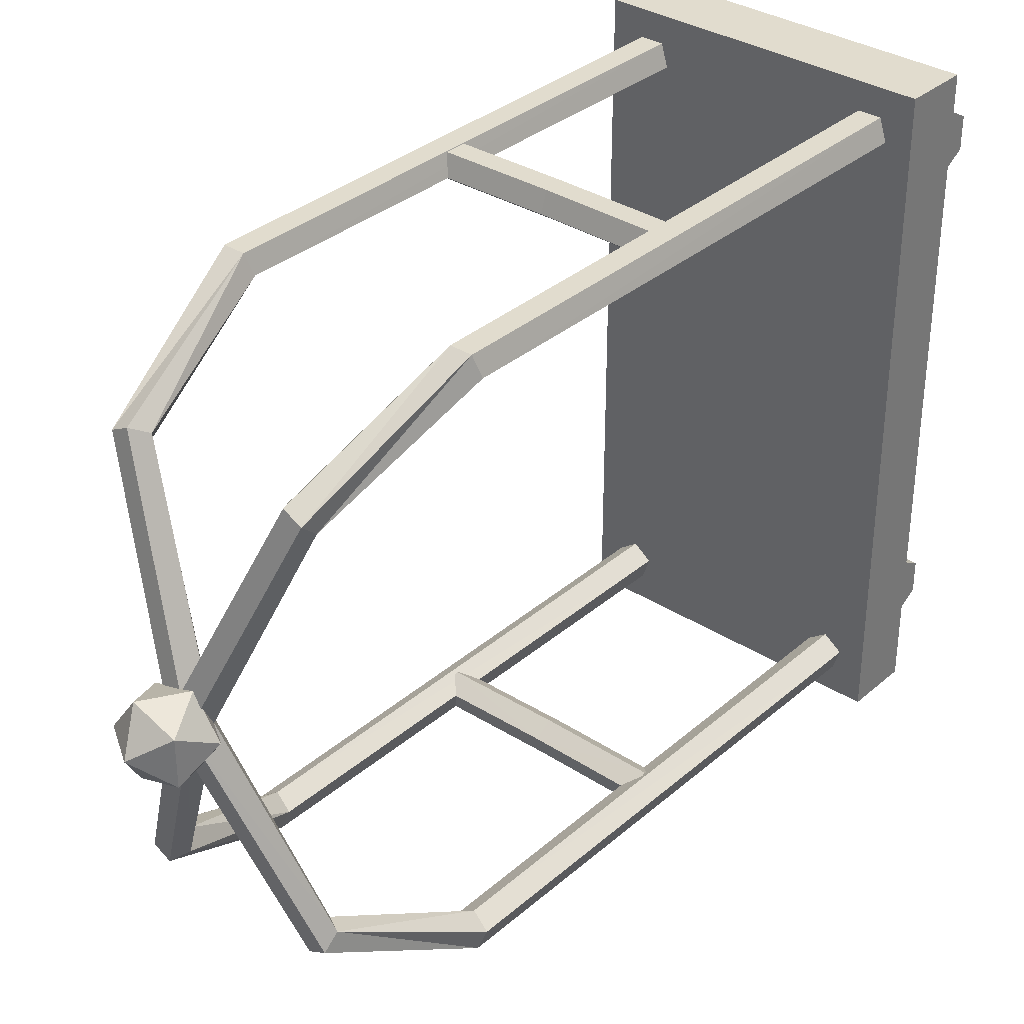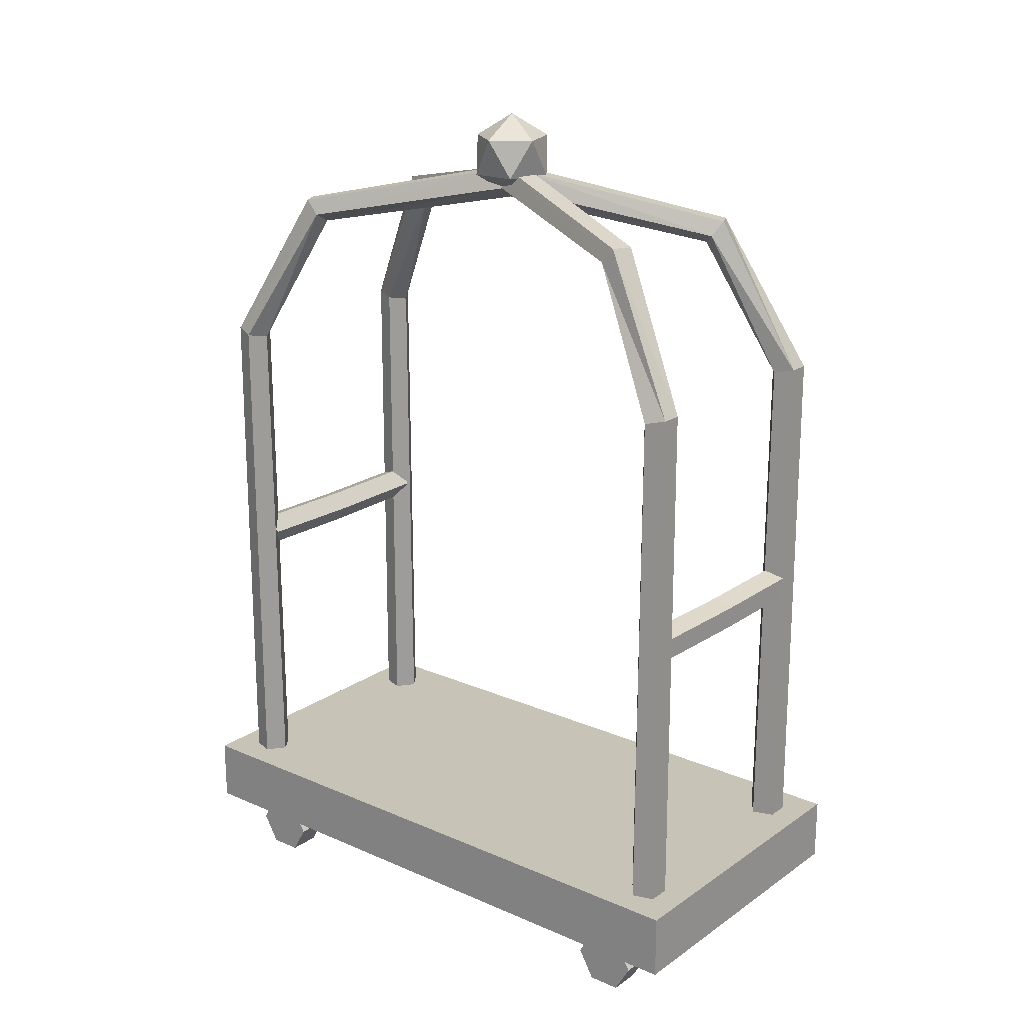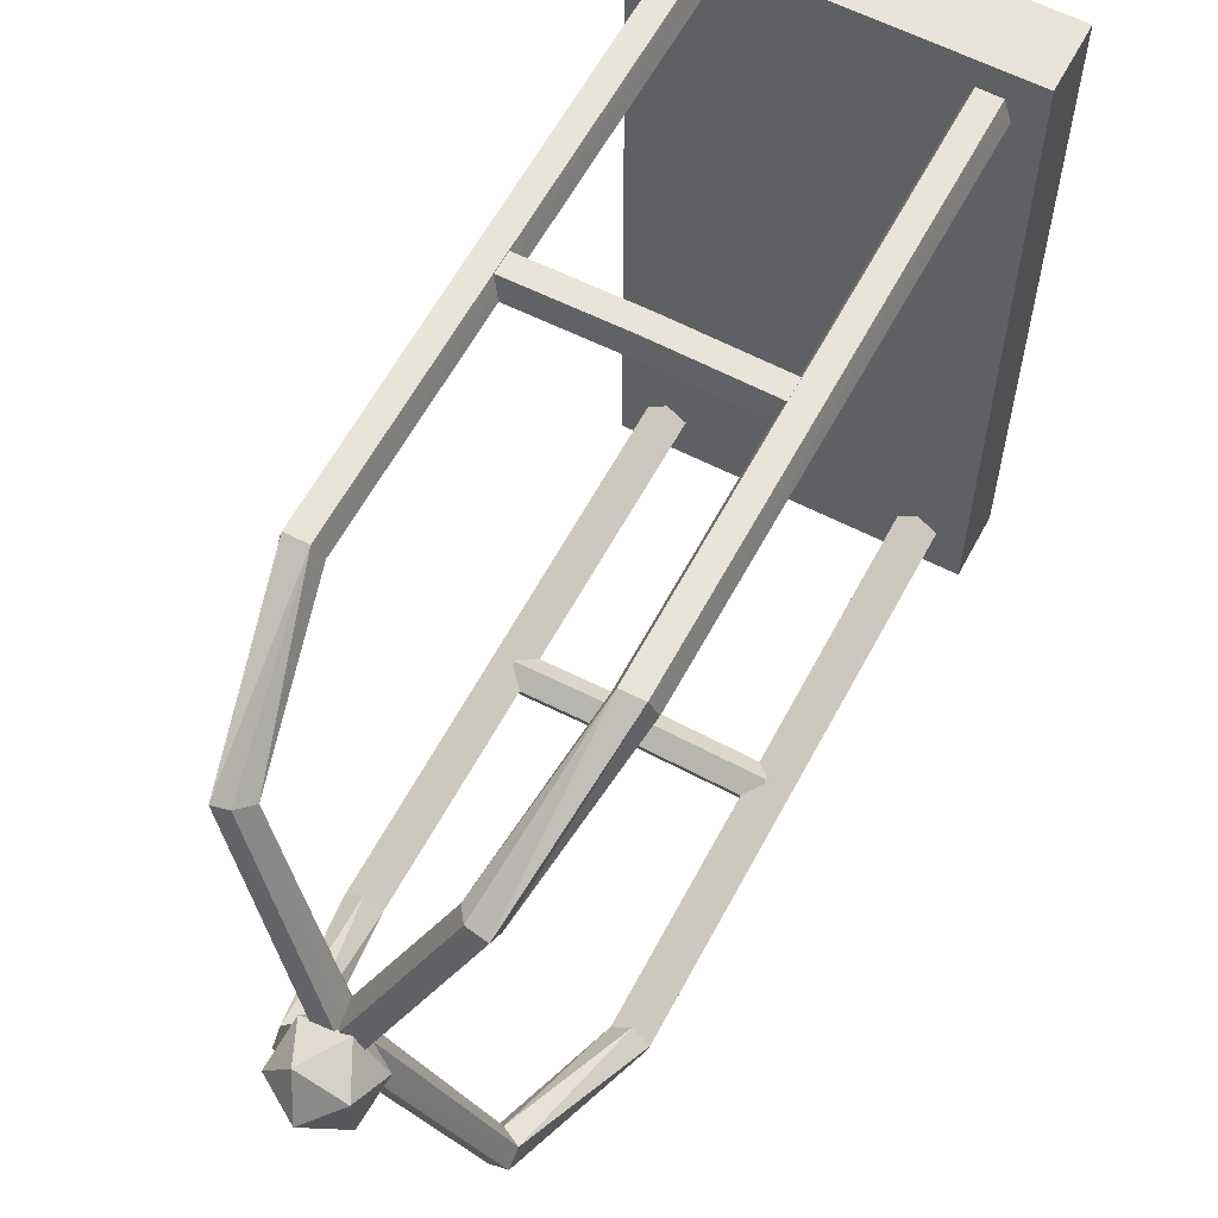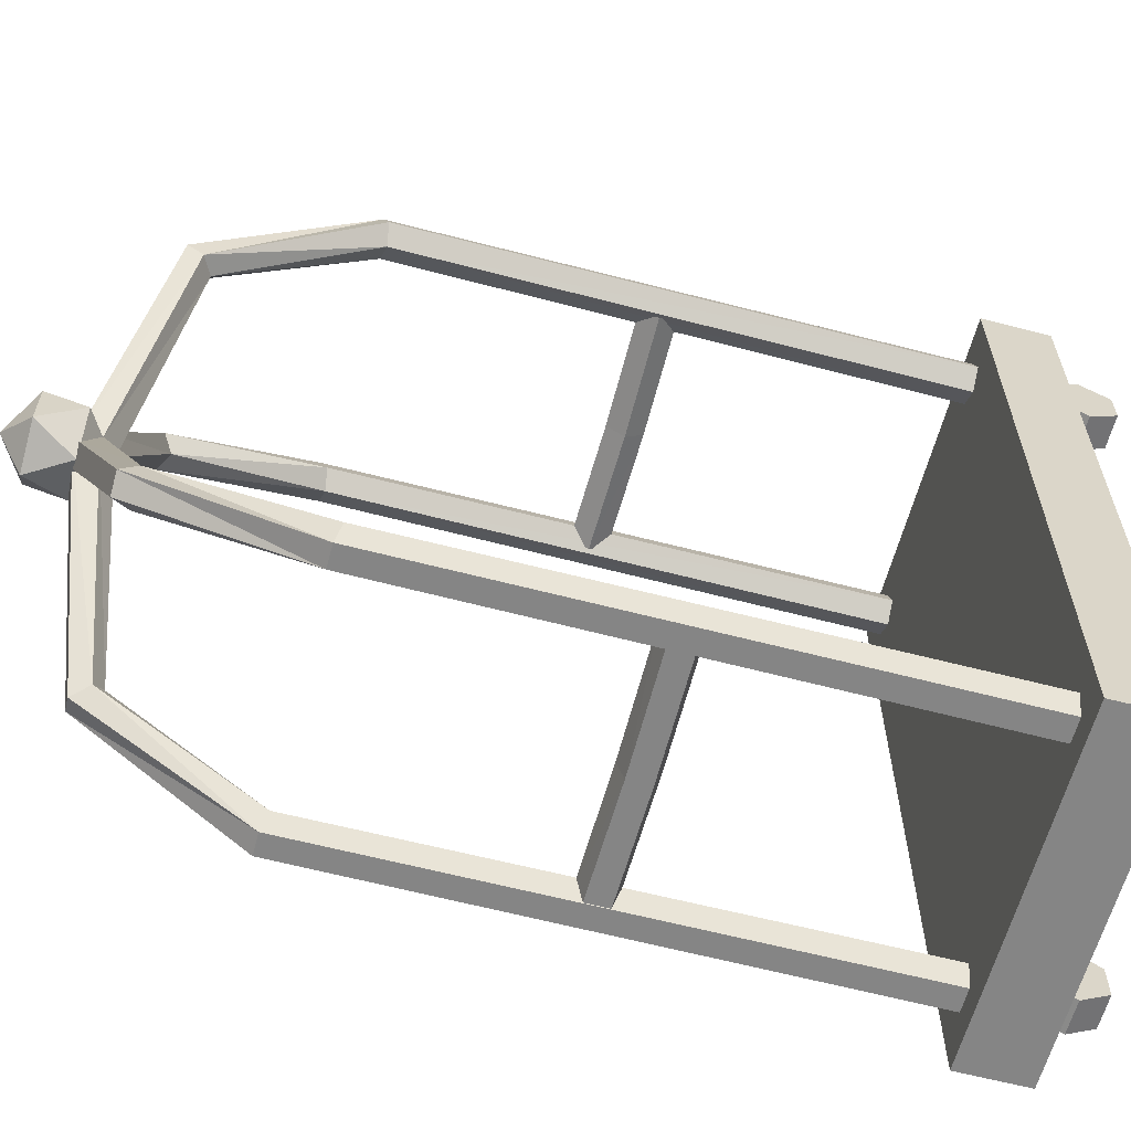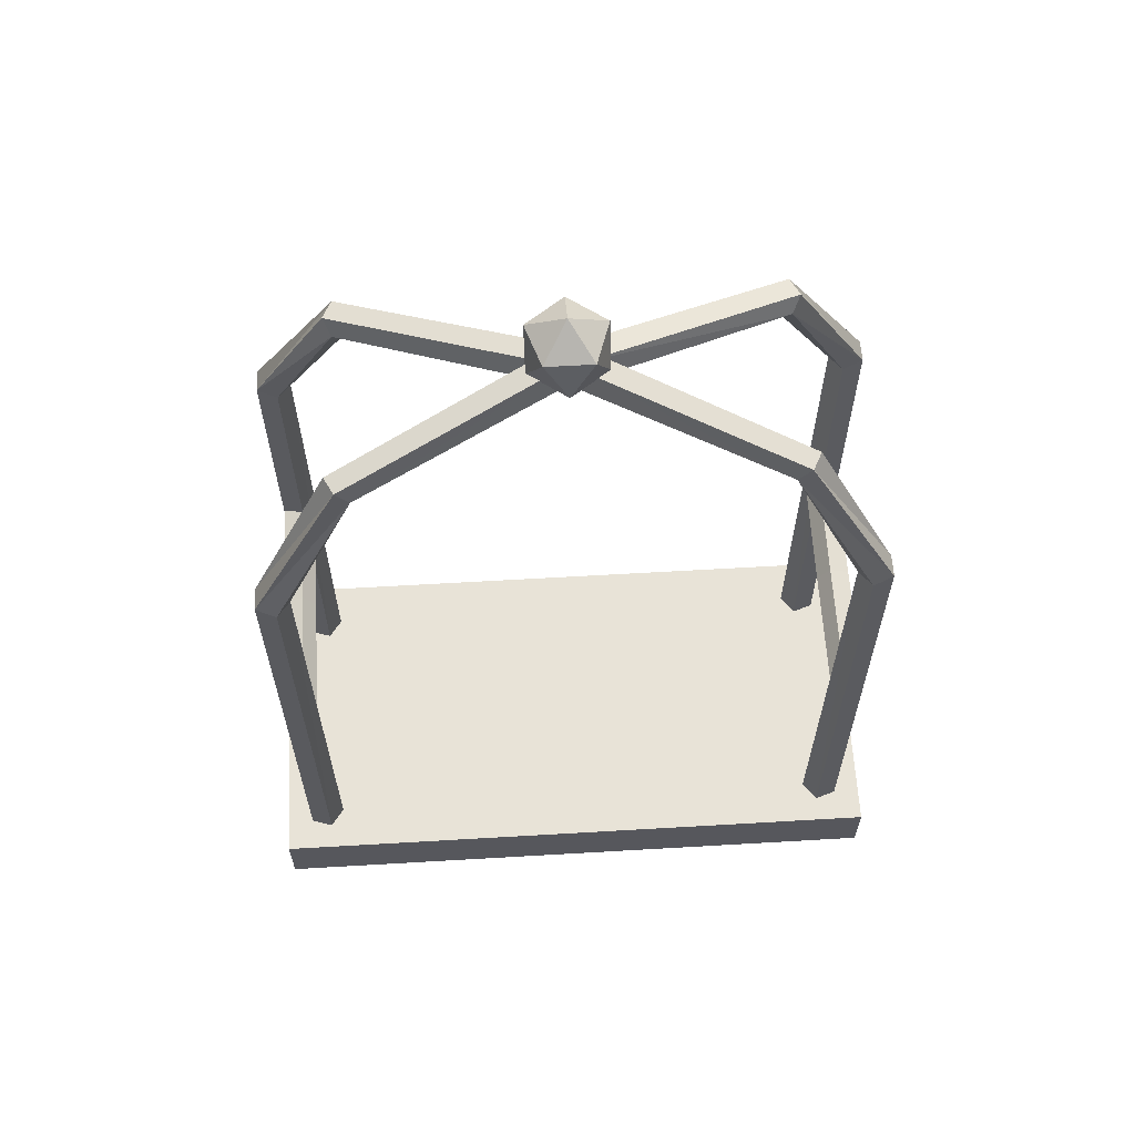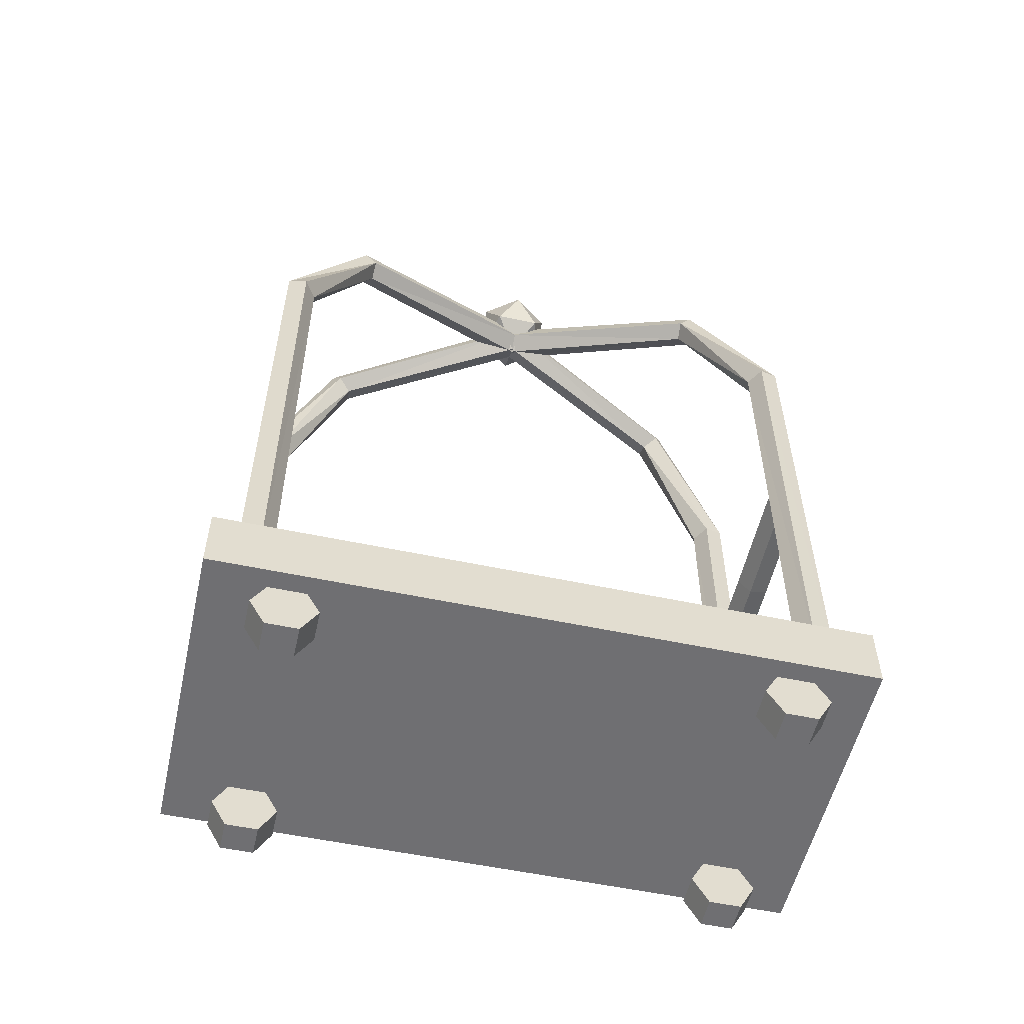
<metadata>
{"format":"obj","ext":"obj","renderer":"f3d","projection":"perspective","resolution":1024,"background":"white","views":[{"elev":34.0,"azim":-139.1,"up":"+Z"},{"elev":19.6,"azim":128.8,"up":"+Y"},{"elev":60.4,"azim":-152.1,"up":"+Z"},{"elev":-61.8,"azim":-104.9,"up":"+Z"},{"elev":62.1,"azim":-93.4,"up":"+Y"},{"elev":-54.7,"azim":77.3,"up":"+Y"}]}
</metadata>
<code>
o Cube_Cube.001
v 0.5041 0.01726 1
v 0.5041 0.219 1
v 0.3684 0.1747 0.8086
v 0.3121 0.1747 0.8495
v 0.3336 0.1747 0.9158
v 0.4032 0.1747 0.9158
v 0.4248 0.1747 0.8495
v 0.3684 1.825 0.8137
v 0.3155 1.834 0.8511
v 0.3357 1.849 0.9116
v 0.4011 1.849 0.9116
v 0.4213 1.834 0.8511
v 0.2591 2.247 0.606
v 0.2247 2.275 0.648
v 0.2577 2.322 0.671
v 0.3124 2.322 0.6432
v 0.3133 2.275 0.603
v -0.05037 2.4 0.03166
v -0.02633 2.462 0.03379
v 0.03272 2.462 0.003802
v 0.04518 2.4 -0.01687
v 0.3438 -0.05652 0.6529
v 0.4438 -0.05652 0.6529
v 0.3438 -0.1431 0.7029
v 0.4438 -0.1431 0.7029
v 0.3438 -0.1431 0.8029
v 0.4438 -0.1431 0.8029
v 0.3438 -0.05652 0.8529
v 0.4438 -0.05652 0.8529
v 0.3438 0.03009 0.8029
v 0.4438 0.03009 0.8029
v 0.3438 0.03009 0.7029
v 0.4438 0.03009 0.7029
v 0.3554 1.086 0.8137
v 0.3644 1.139 0.8511
v 0.3789 1.119 0.9116
v 0.3789 1.054 0.9116
v 0.3644 1.033 0.8511
v -0.5041 0.01726 1
v -0.5041 0.219 1
v 0 0.01726 1
v 0 0.219 1
v -0.3684 0.1747 0.8086
v -0.3121 0.1747 0.8495
v -0.3336 0.1747 0.9158
v -0.4032 0.1747 0.9158
v -0.4248 0.1747 0.8495
v -0.3684 1.825 0.8137
v -0.3155 1.834 0.8511
v -0.3357 1.849 0.9116
v -0.4011 1.849 0.9116
v -0.4213 1.834 0.8511
v -0.2591 2.247 0.606
v -0.2247 2.275 0.648
v -0.2577 2.322 0.671
v -0.3124 2.322 0.6432
v -0.3133 2.275 0.603
v 0.05037 2.4 0.03166
v 0.02633 2.462 0.03379
v -0.03272 2.462 0.003802
v -0.04518 2.4 -0.01687
v -0.3438 -0.05652 0.6529
v -0.4438 -0.05652 0.6529
v -0.3438 -0.1431 0.7029
v -0.4438 -0.1431 0.7029
v -0.3438 -0.1431 0.8029
v -0.4438 -0.1431 0.8029
v -0.3438 -0.05652 0.8529
v -0.4438 -0.05652 0.8529
v -0.3438 0.03009 0.8029
v -0.4438 0.03009 0.8029
v -0.3438 0.03009 0.7029
v -0.4438 0.03009 0.7029
v -0.3554 1.086 0.8137
v -0.3644 1.139 0.8511
v -0.3789 1.119 0.9116
v -0.3789 1.054 0.9116
v -0.3644 1.033 0.8511
v 0 1.082 0.8137
v 0 1.135 0.8511
v 0 1.114 0.9116
v 0 1.049 0.9116
v 0 1.029 0.8511
v 0.5041 0.219 0
v 0.5041 0.01726 0
v 0.5041 0.01726 -1
v 0.5041 0.219 -1
v 0.3684 0.1747 -0.8086
v 0.3121 0.1747 -0.8495
v 0.3336 0.1747 -0.9158
v 0.4032 0.1747 -0.9158
v 0.4248 0.1747 -0.8495
v 0.3684 1.825 -0.8137
v 0.3155 1.834 -0.8511
v 0.3357 1.849 -0.9116
v 0.4011 1.849 -0.9116
v 0.4213 1.834 -0.8511
v 0.2591 2.247 -0.606
v 0.2247 2.275 -0.648
v 0.2577 2.322 -0.671
v 0.3124 2.322 -0.6432
v 0.3133 2.275 -0.603
v -0.006175 2.362 0
v -0.05037 2.4 -0.03166
v -0.02633 2.462 -0.03379
v 0.03272 2.462 -0.003802
v 0.04518 2.4 0.01687
v 0.3438 -0.05652 -0.6529
v 0.4438 -0.05652 -0.6529
v 0.3438 -0.1431 -0.7029
v 0.4438 -0.1431 -0.7029
v 0.3438 -0.1431 -0.8029
v 0.4438 -0.1431 -0.8029
v 0.3438 -0.05652 -0.8529
v 0.4438 -0.05652 -0.8529
v 0.3438 0.03009 -0.8029
v 0.4438 0.03009 -0.8029
v 0.3438 0.03009 -0.7029
v 0.4438 0.03009 -0.7029
v 0.3554 1.086 -0.8137
v 0.3644 1.139 -0.8511
v 0.3789 1.119 -0.9116
v 0.3789 1.054 -0.9116
v 0.3644 1.033 -0.8511
v 0 0.01726 0
v 0 0.219 0
v -0.5041 0.219 0
v -0.5041 0.01726 0
v -0.5041 0.01726 -1
v -0.5041 0.219 -1
v 0 0.01726 -1
v 0 0.219 -1
v -0.3684 0.1747 -0.8086
v -0.3121 0.1747 -0.8495
v -0.3336 0.1747 -0.9158
v -0.4032 0.1747 -0.9158
v -0.4248 0.1747 -0.8495
v -0.3684 1.825 -0.8137
v -0.3155 1.834 -0.8511
v -0.3357 1.849 -0.9116
v -0.4011 1.849 -0.9116
v -0.4213 1.834 -0.8511
v -0.2591 2.247 -0.606
v -0.2247 2.275 -0.648
v -0.2577 2.322 -0.671
v -0.3124 2.322 -0.6432
v -0.3133 2.275 -0.603
v 0.006175 2.362 0
v 0.05037 2.4 -0.03166
v 0.02633 2.462 -0.03379
v -0.03272 2.462 -0.003802
v -0.04518 2.4 0.01687
v -0.3438 -0.05652 -0.6529
v -0.4438 -0.05652 -0.6529
v -0.3438 -0.1431 -0.7029
v -0.4438 -0.1431 -0.7029
v -0.3438 -0.1431 -0.8029
v -0.4438 -0.1431 -0.8029
v -0.3438 -0.05652 -0.8529
v -0.4438 -0.05652 -0.8529
v -0.3438 0.03009 -0.8029
v -0.4438 0.03009 -0.8029
v -0.3438 0.03009 -0.7029
v -0.4438 0.03009 -0.7029
v -0.3554 1.086 -0.8137
v -0.3644 1.139 -0.8511
v -0.3789 1.119 -0.9116
v -0.3789 1.054 -0.9116
v -0.3644 1.033 -0.8511
v 0 1.082 -0.8137
v 0 1.135 -0.8511
v 0 1.114 -0.9116
v 0 1.049 -0.9116
v 0 1.029 -0.8511
v -0 2.365 0
v 0.09828 2.44 0.07141
v -0.03754 2.44 0.1155
v -0.1215 2.44 0
v -0.03754 2.44 -0.1155
v 0.09828 2.44 -0.07141
v 0.03754 2.562 0.1155
v -0.09828 2.562 0.07141
v -0.09828 2.562 -0.07141
v 0.03754 2.562 -0.1155
v 0.1215 2.562 0
v -0 2.637 0
f 84 1 85
f 85 41 125
f 126 2 84
f 2 41 1
f 8 7 3
f 11 5 6
f 4 8 3
f 12 6 7
f 5 9 4
f 17 11 12
f 10 14 9
f 8 17 12
f 16 10 11
f 9 13 8
f 13 21 17
f 16 19 15
f 18 13 14
f 17 20 16
f 19 14 15
f 23 24 22
f 25 26 24
f 27 28 26
f 29 30 28
f 31 29 27
f 31 32 30
f 33 22 32
f 30 32 24
f 34 83 79
f 37 81 82
f 34 80 35
f 38 82 83
f 35 81 36
f 39 127 128
f 41 128 125
f 40 126 127
f 41 40 39
f 47 48 43
f 45 51 46
f 44 48 49
f 46 52 47
f 45 49 50
f 51 57 52
f 50 54 55
f 48 57 53
f 50 56 51
f 49 53 54
f 53 61 148
f 56 59 60
f 53 58 54
f 57 60 61
f 54 59 55
f 64 63 62
f 66 65 64
f 68 67 66
f 70 69 68
f 71 73 63
f 72 71 70
f 62 73 72
f 66 64 72
f 74 83 78
f 77 81 76
f 80 74 75
f 78 82 77
f 81 75 76
f 86 84 85
f 131 85 125
f 87 126 84
f 131 87 86
f 92 93 88
f 90 96 91
f 89 93 94
f 91 97 92
f 90 94 95
f 96 102 97
f 95 99 100
f 93 102 98
f 95 101 96
f 94 98 99
f 98 107 103
f 101 105 106
f 98 104 99
f 102 106 107
f 99 105 100
f 110 109 108
f 112 111 110
f 114 113 112
f 116 115 114
f 117 119 109
f 118 117 116
f 108 119 118
f 112 110 118
f 120 174 124
f 123 172 122
f 171 120 121
f 124 173 123
f 172 121 122
f 127 129 128
f 128 131 125
f 126 130 127
f 130 131 129
f 138 137 133
f 141 135 136
f 134 138 133
f 142 136 137
f 135 139 134
f 147 141 142
f 140 144 139
f 138 147 142
f 146 140 141
f 139 143 138
f 143 152 147
f 146 150 145
f 149 143 144
f 147 151 146
f 150 144 145
f 154 155 153
f 156 157 155
f 158 159 157
f 160 161 159
f 162 160 158
f 162 163 161
f 164 153 163
f 161 163 155
f 165 174 170
f 168 172 173
f 165 171 166
f 169 173 174
f 166 172 167
f 175 176 177
f 176 175 180
f 175 177 178
f 175 178 179
f 175 179 180
f 176 180 185
f 177 176 181
f 178 177 182
f 179 178 183
f 180 179 184
f 176 185 181
f 177 181 182
f 178 182 183
f 179 183 184
f 180 184 185
f 181 185 186
f 182 181 186
f 183 182 186
f 184 183 186
f 185 184 186
f 84 2 1
f 85 1 41
f 126 42 2
f 2 42 41
f 8 12 7
f 11 10 5
f 4 9 8
f 12 11 6
f 5 10 9
f 17 16 11
f 10 15 14
f 8 13 17
f 16 15 10
f 9 14 13
f 13 103 21
f 16 20 19
f 18 103 13
f 17 21 20
f 19 18 14
f 23 25 24
f 25 27 26
f 27 29 28
f 29 31 30
f 27 25 31
f 25 23 31
f 23 33 31
f 31 33 32
f 33 23 22
f 32 22 24
f 24 26 28
f 28 30 24
f 34 38 83
f 37 36 81
f 34 79 80
f 38 37 82
f 35 80 81
f 39 40 127
f 41 39 128
f 40 42 126
f 41 42 40
f 47 52 48
f 45 50 51
f 44 43 48
f 46 51 52
f 45 44 49
f 51 56 57
f 50 49 54
f 48 52 57
f 50 55 56
f 49 48 53
f 53 57 61
f 56 55 59
f 53 148 58
f 57 56 60
f 54 58 59
f 64 65 63
f 66 67 65
f 68 69 67
f 70 71 69
f 63 65 71
f 65 67 71
f 67 69 71
f 72 73 71
f 62 63 73
f 64 62 72
f 72 70 68
f 68 66 72
f 74 79 83
f 77 82 81
f 80 79 74
f 78 83 82
f 81 80 75
f 86 87 84
f 131 86 85
f 87 132 126
f 131 132 87
f 92 97 93
f 90 95 96
f 89 88 93
f 91 96 97
f 90 89 94
f 96 101 102
f 95 94 99
f 93 97 102
f 95 100 101
f 94 93 98
f 98 102 107
f 101 100 105
f 98 103 104
f 102 101 106
f 99 104 105
f 110 111 109
f 112 113 111
f 114 115 113
f 116 117 115
f 109 111 117
f 111 113 117
f 113 115 117
f 118 119 117
f 108 109 119
f 110 108 118
f 118 116 114
f 114 112 118
f 120 170 174
f 123 173 172
f 171 170 120
f 124 174 173
f 172 171 121
f 127 130 129
f 128 129 131
f 126 132 130
f 130 132 131
f 138 142 137
f 141 140 135
f 134 139 138
f 142 141 136
f 135 140 139
f 147 146 141
f 140 145 144
f 138 143 147
f 146 145 140
f 139 144 143
f 143 148 152
f 146 151 150
f 149 148 143
f 147 152 151
f 150 149 144
f 154 156 155
f 156 158 157
f 158 160 159
f 160 162 161
f 158 156 162
f 156 154 162
f 154 164 162
f 162 164 163
f 164 154 153
f 163 153 155
f 155 157 159
f 159 161 155
f 165 169 174
f 168 167 172
f 165 170 171
f 169 168 173
f 166 171 172

</code>
